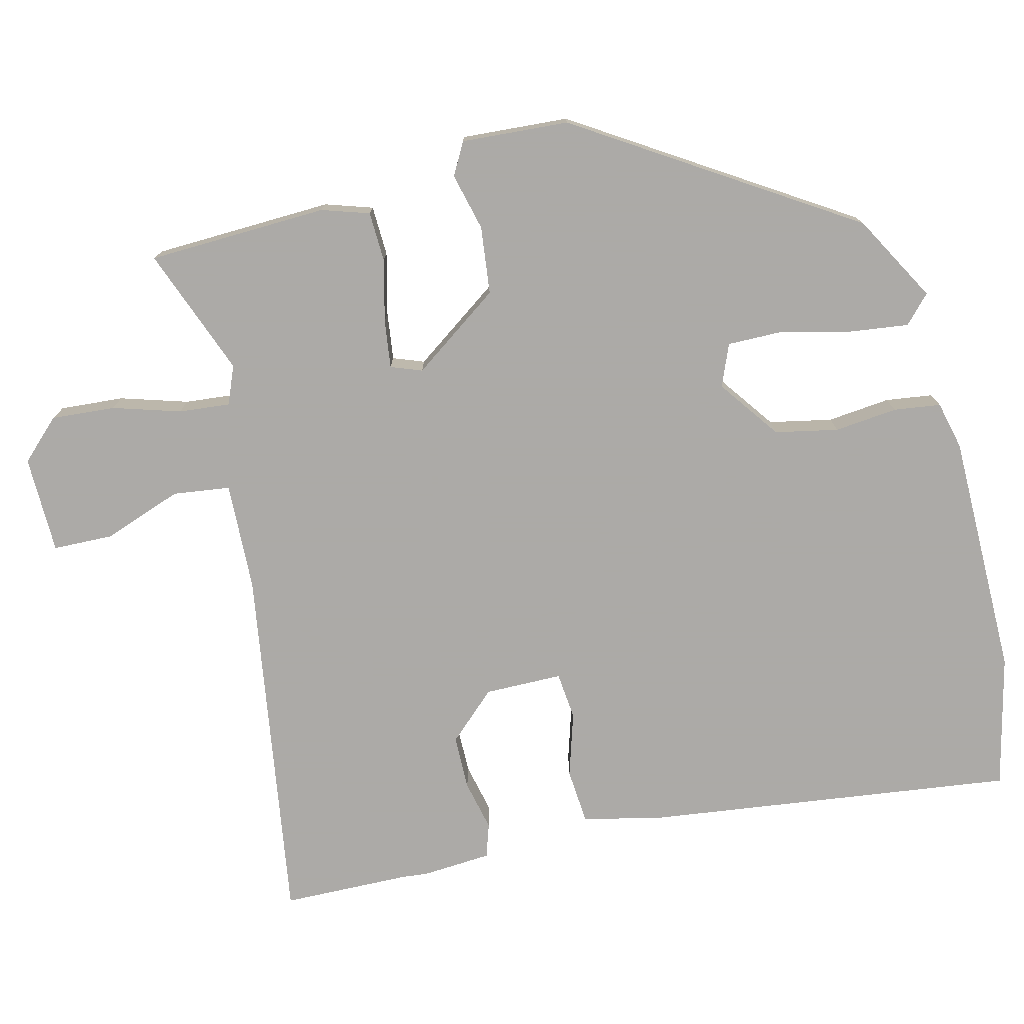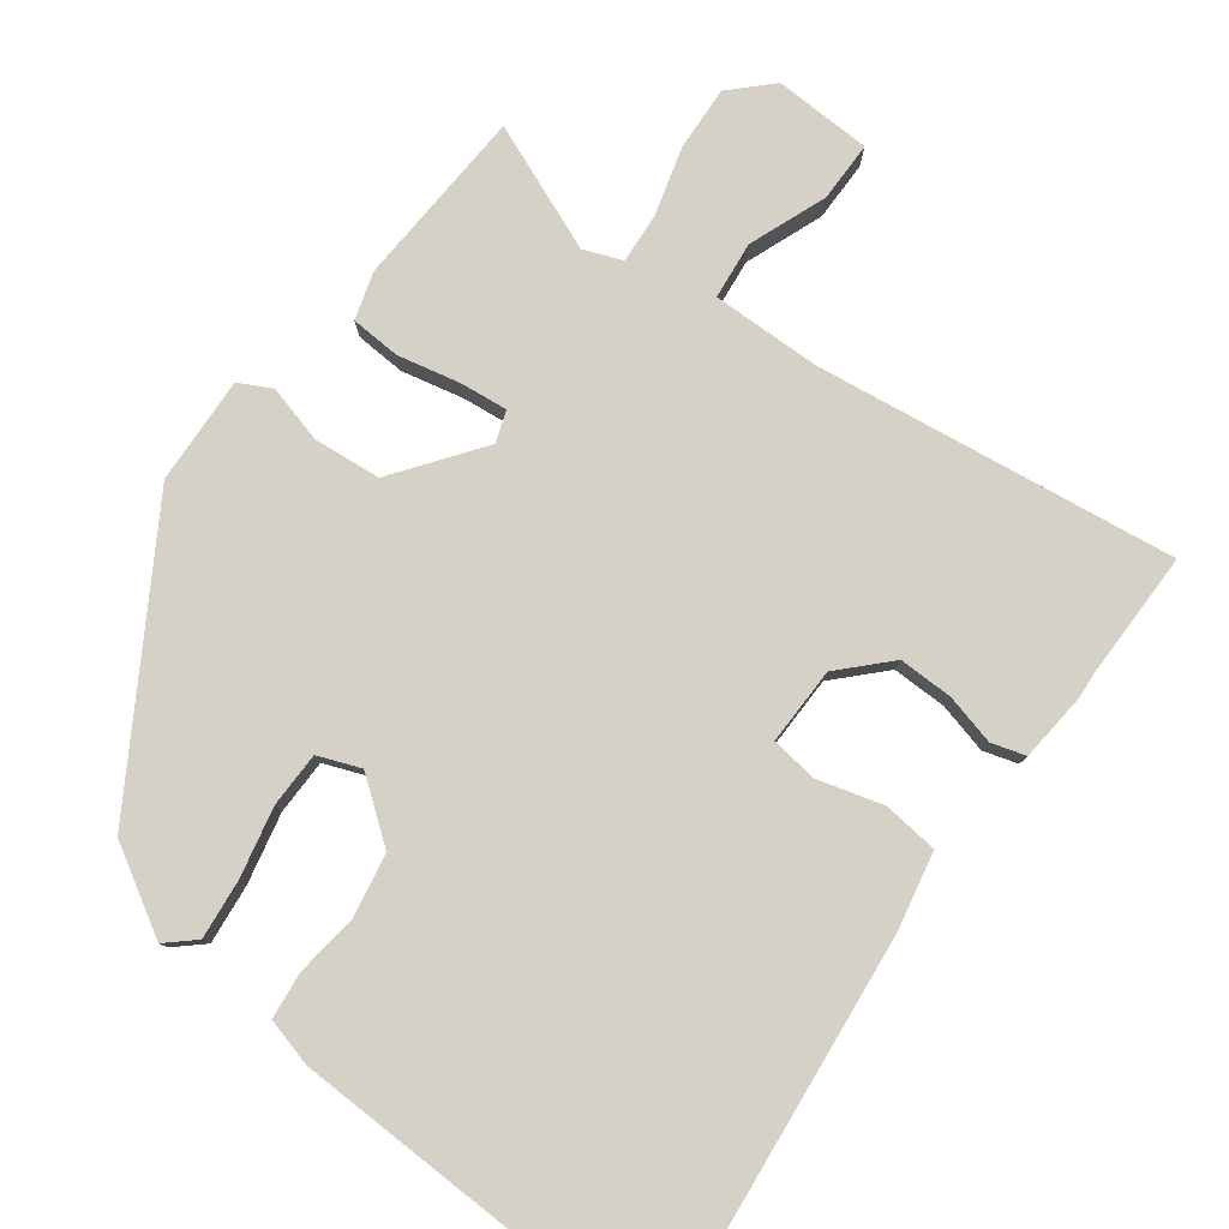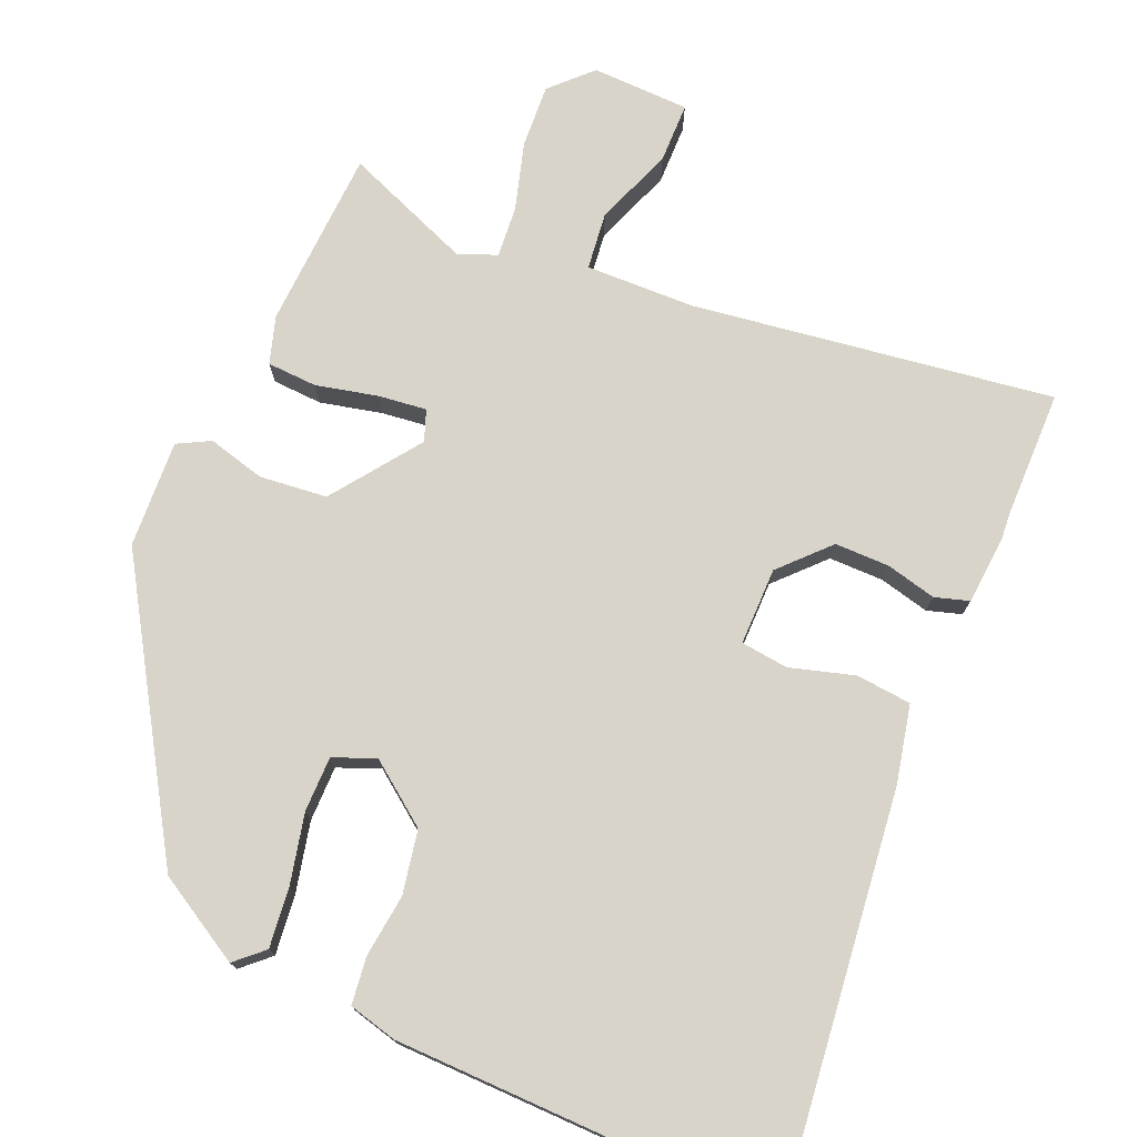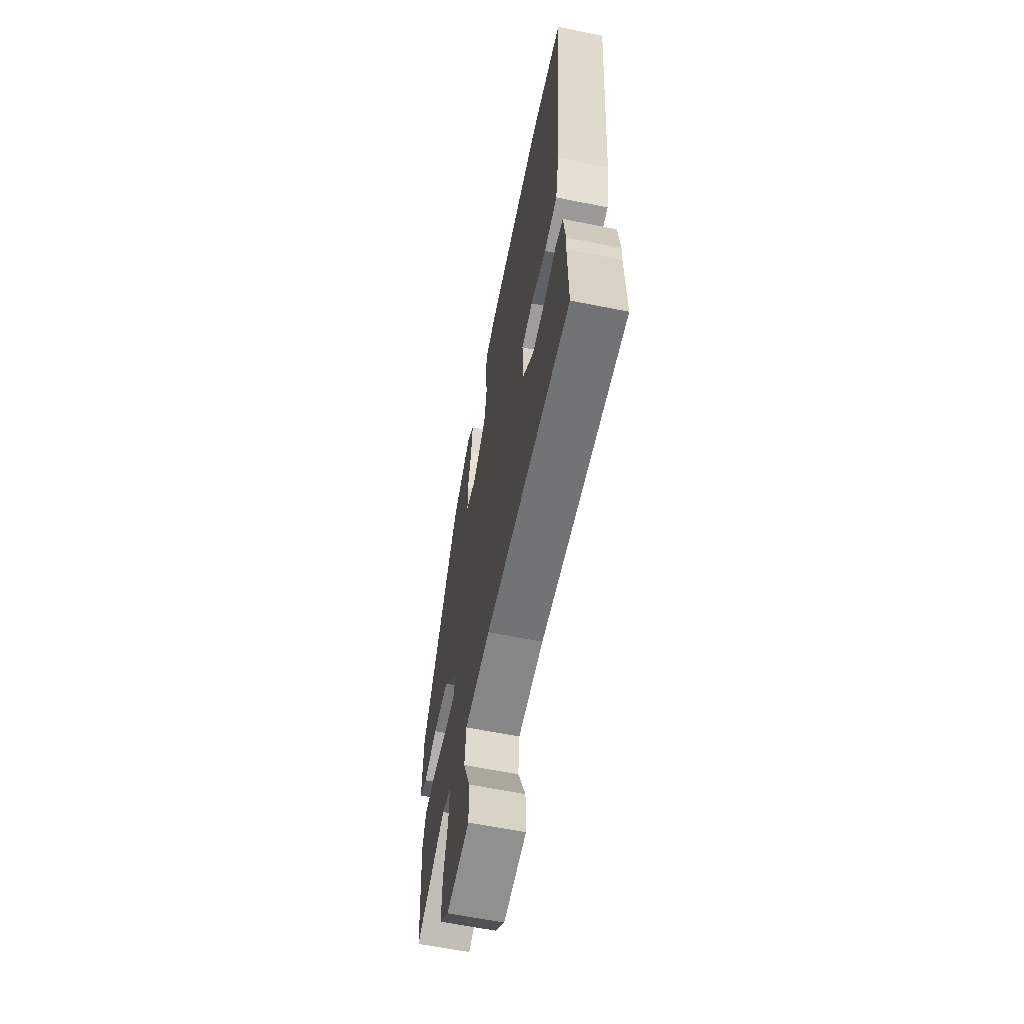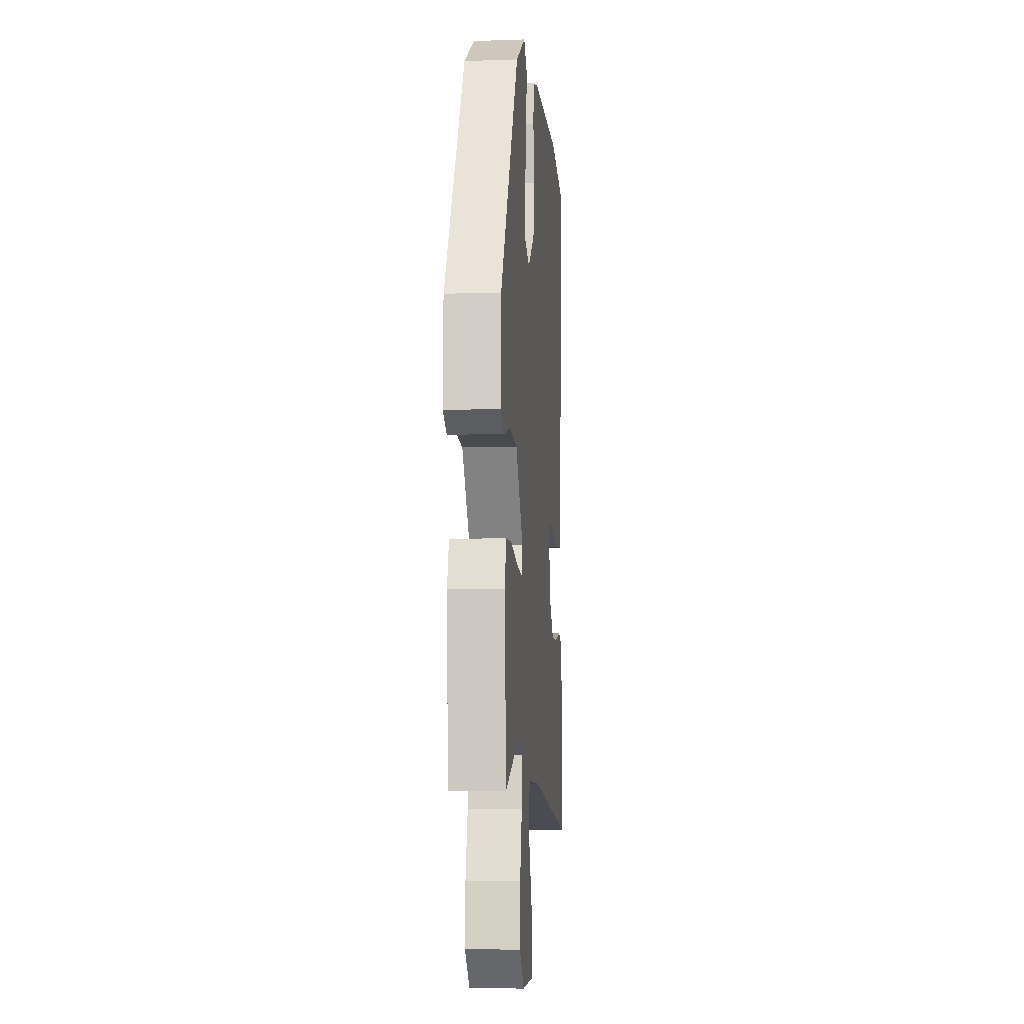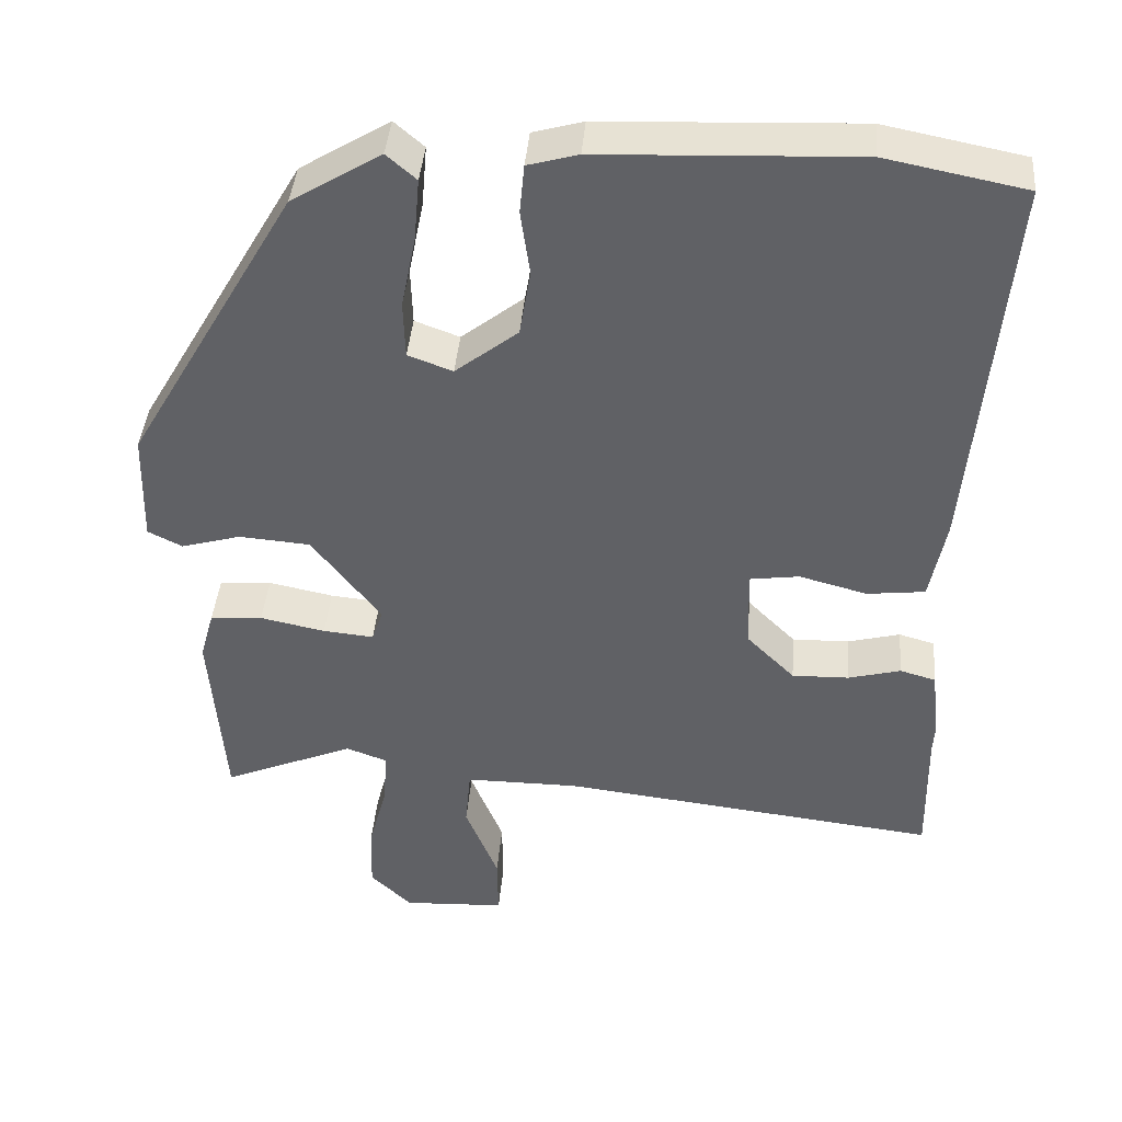
<metadata>
{"format":"obj","ext":"obj","renderer":"f3d","projection":"perspective","resolution":1024,"background":"white","views":[{"elev":-76.0,"azim":-78.3,"up":"+Y"},{"elev":79.3,"azim":35.8,"up":"+Y"},{"elev":74.9,"azim":21.7,"up":"+Y"},{"elev":-62.5,"azim":78.5,"up":"+Z"},{"elev":-8.8,"azim":-84.8,"up":"+Z"},{"elev":41.4,"azim":4.8,"up":"+Z"}]}
</metadata>
<code>
v 0.348 0.07 0.53
v 0.527 0.07 0.495
v 0.483 0.07 -0.005
v 0.463 0.07 -0.11
v 0.389 0.07 -0.119
v 0.302 0.07 -0.096
v 0.239 0.07 -0.105
v 0.242 0.07 -0.209
v 0.304 0.07 -0.271
v 0.377 0.07 -0.269
v 0.444 0.07 -0.251
v 0.49 0.07 -0.264
v 0.5 0.07 -0.356
v 0.498 0.07 -0.392
v 0.501 0.07 -0.563
v 0.016 0.07 -0.507
v -0.13 0.07 -0.507
v -0.137 0.07 -0.584
v -0.095 0.07 -0.688
v -0.094 0.07 -0.769
v -0.225 0.07 -0.776
v -0.278 0.07 -0.725
v -0.275 0.07 -0.639
v -0.251 0.07 -0.548
v -0.247 0.07 -0.479
v -0.299 0.07 -0.46
v -0.468 0.07 -0.532
v -0.486 0.07 -0.291
v -0.468 0.07 -0.227
v -0.401 0.07 -0.222
v -0.318 0.07 -0.239
v -0.253 0.07 -0.245
v -0.239 0.07 -0.203
v -0.327 0.07 -0.088
v -0.418 0.07 -0.081
v -0.494 0.07 -0.103
v -0.538 0.07 -0.081
v -0.534 0.07 0.063
v -0.317 0.07 0.435
v -0.203 0.07 0.505
v -0.165 0.07 0.472
v -0.172 0.07 0.392
v -0.191 0.07 0.298
v -0.189 0.07 0.224
v -0.132 0.07 0.203
v -0.052 0.07 0.266
v -0.038 0.07 0.351
v -0.05 0.07 0.435
v -0.044 0.07 0.498
v 0.02 0.07 0.516
v 0.348 0 0.53
v 0.527 0 0.495
v 0.483 0 -0.005
v 0.463 0 -0.11
v 0.389 0 -0.119
v 0.302 0 -0.096
v 0.239 0 -0.105
v 0.242 0 -0.209
v 0.304 0 -0.271
v 0.377 0 -0.269
v 0.444 0 -0.251
v 0.49 0 -0.264
v 0.5 0 -0.356
v 0.498 0 -0.392
v 0.501 0 -0.563
v 0.016 0 -0.507
v -0.13 0 -0.507
v -0.137 0 -0.584
v -0.095 0 -0.688
v -0.094 0 -0.769
v -0.225 0 -0.776
v -0.278 0 -0.725
v -0.275 0 -0.639
v -0.251 0 -0.548
v -0.247 0 -0.479
v -0.299 0 -0.46
v -0.468 0 -0.532
v -0.486 0 -0.291
v -0.468 0 -0.227
v -0.401 0 -0.222
v -0.318 0 -0.239
v -0.253 0 -0.245
v -0.239 0 -0.203
v -0.327 0 -0.088
v -0.418 0 -0.081
v -0.494 0 -0.103
v -0.538 0 -0.081
v -0.534 0 0.063
v -0.317 0 0.435
v -0.203 0 0.505
v -0.165 0 0.472
v -0.172 0 0.392
v -0.191 0 0.298
v -0.189 0 0.224
v -0.132 0 0.203
v -0.052 0 0.266
v -0.038 0 0.351
v -0.05 0 0.435
v -0.044 0 0.498
v 0.02 0 0.516
f 4 5 6
f 3 4 6
f 2 3 6
f 1 2 6
f 50 1 6
f 49 50 6
f 48 49 6
f 47 48 6
f 46 47 6 7
f 45 46 7 8
f 44 45 8
f 41 42 43
f 40 41 43
f 39 40 43
f 38 39 43
f 37 38 43
f 36 37 43
f 35 36 43
f 34 35 43 44
f 33 34 44 8
f 29 30 31
f 28 29 31
f 27 28 31
f 26 27 31
f 25 26 31 32
f 22 23 24
f 21 22 24
f 20 21 24
f 19 20 24
f 18 19 24
f 17 18 24 25
f 33 8 9
f 32 33 9
f 25 32 9
f 17 25 9
f 16 17 9
f 12 13 14
f 11 12 14
f 10 11 14
f 14 15 16
f 10 14 16
f 9 10 16
f 56 55 54
f 56 54 53
f 56 53 52
f 56 52 51
f 56 51 100
f 56 100 99
f 56 99 98
f 56 98 97
f 57 56 97 96
f 58 57 96 95
f 58 95 94
f 93 92 91
f 93 91 90
f 93 90 89
f 93 89 88
f 93 88 87
f 93 87 86
f 93 86 85
f 94 93 85 84
f 58 94 84 83
f 81 80 79
f 81 79 78
f 81 78 77
f 81 77 76
f 82 81 76 75
f 74 73 72
f 74 72 71
f 74 71 70
f 74 70 69
f 74 69 68
f 75 74 68 67
f 59 58 83
f 59 83 82
f 59 82 75
f 59 75 67
f 59 67 66
f 64 63 62
f 64 62 61
f 64 61 60
f 66 65 64
f 66 64 60
f 66 60 59
f 1 51 52 2
f 2 52 53 3
f 3 53 54 4
f 4 54 55 5
f 5 55 56 6
f 6 56 57 7
f 7 57 58 8
f 8 58 59 9
f 9 59 60 10
f 10 60 61 11
f 11 61 62 12
f 12 62 63 13
f 13 63 64 14
f 14 64 65 15
f 15 65 66 16
f 16 66 67 17
f 17 67 68 18
f 18 68 69 19
f 19 69 70 20
f 20 70 71 21
f 21 71 72 22
f 22 72 73 23
f 23 73 74 24
f 24 74 75 25
f 25 75 76 26
f 26 76 77 27
f 27 77 78 28
f 28 78 79 29
f 29 79 80 30
f 30 80 81 31
f 31 81 82 32
f 32 82 83 33
f 33 83 84 34
f 34 84 85 35
f 35 85 86 36
f 36 86 87 37
f 37 87 88 38
f 38 88 89 39
f 39 89 90 40
f 40 90 91 41
f 41 91 92 42
f 42 92 93 43
f 43 93 94 44
f 44 94 95 45
f 45 95 96 46
f 46 96 97 47
f 47 97 98 48
f 48 98 99 49
f 49 99 100 50
f 50 100 51 1

</code>
